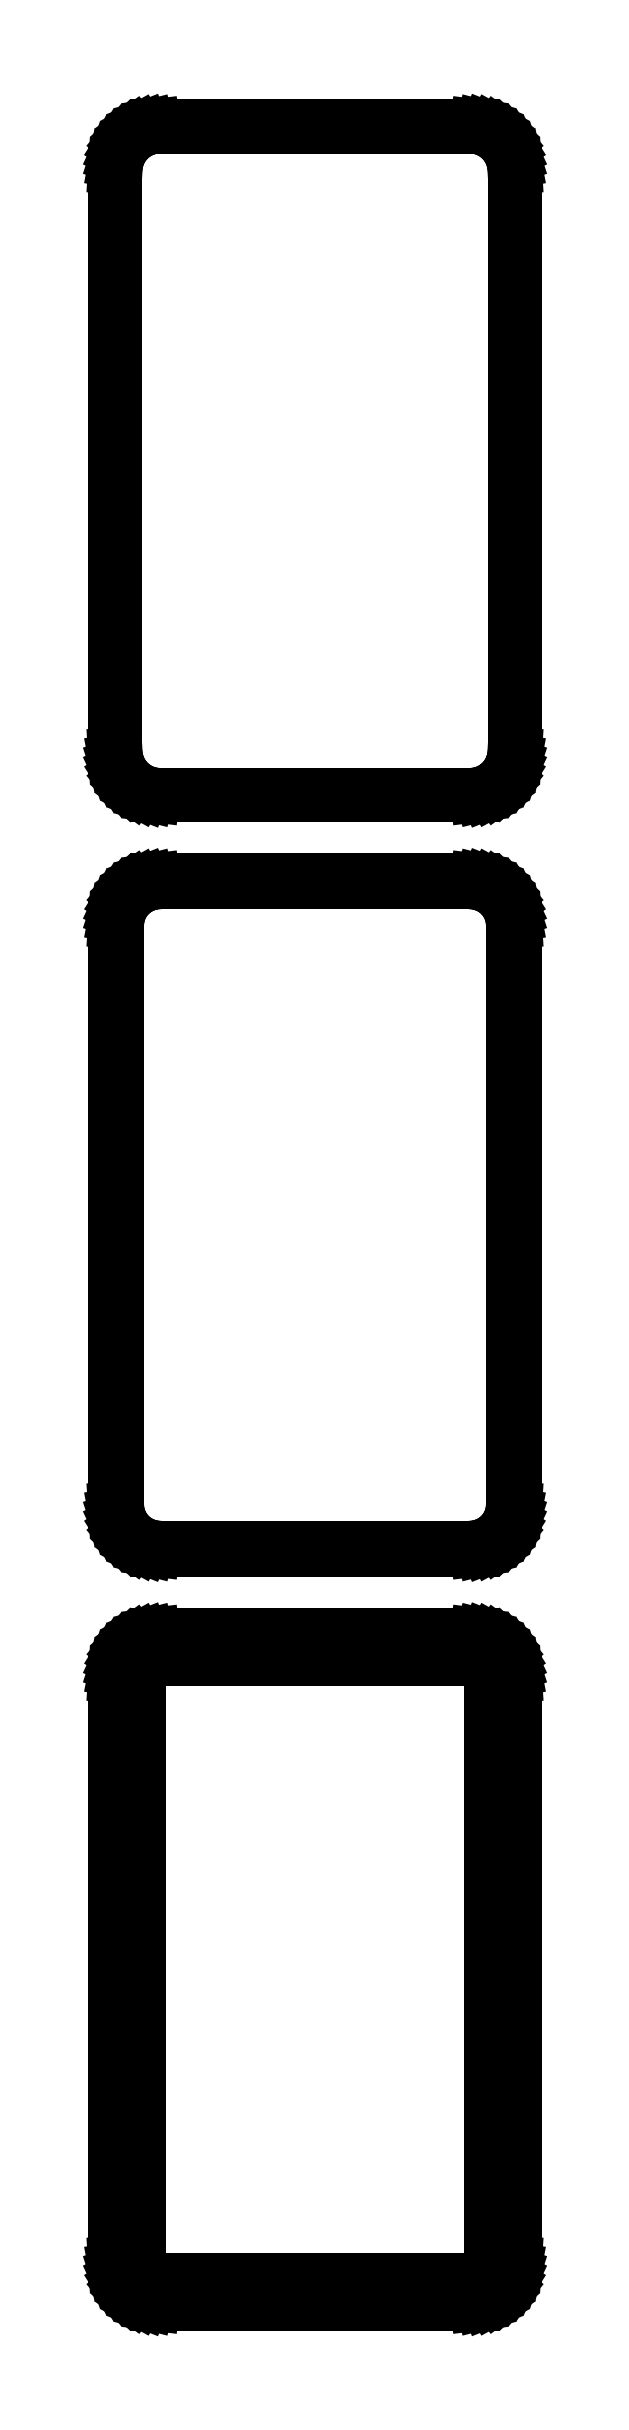
<metadata>
{"format":"dxf","ext":"dxf","renderer":"ezdxf+matplotlib","layout":"modelspace","background":"white","min_lineweight":24,"dpi":150}
</metadata>
<code>
0
SECTION
2
ENTITIES
0
LINE
8
0
10
18.44
20
382.6
11
19.05
21
382.7
0
LINE
8
0
10
19.05
20
382.7
11
19.63
21
383
0
LINE
8
0
10
19.63
20
383
11
20.18
21
383.3
0
LINE
8
0
10
20.18
20
383.3
11
20.69
21
383.6
0
LINE
8
0
10
20.69
20
383.6
11
21.14
21
384.1
0
LINE
8
0
10
21.14
20
384.1
11
21.55
21
384.6
0
LINE
8
0
10
21.55
20
384.6
11
21.88
21
385.1
0
LINE
8
0
10
21.88
20
385.1
11
22.15
21
385.7
0
LINE
8
0
10
22.15
20
385.7
11
22.34
21
386.3
0
LINE
8
0
10
22.34
20
386.3
11
22.46
21
386.9
0
LINE
8
0
10
22.46
20
386.9
11
22.5
21
387.5
0
LINE
8
0
10
22.5
20
387.5
11
22.5
21
452.5
0
LINE
8
0
10
22.5
20
452.5
11
22.46
21
453.1
0
LINE
8
0
10
22.46
20
453.1
11
22.34
21
453.7
0
LINE
8
0
10
22.34
20
453.7
11
22.15
21
454.3
0
LINE
8
0
10
22.15
20
454.3
11
21.88
21
454.9
0
LINE
8
0
10
21.88
20
454.9
11
21.55
21
455.4
0
LINE
8
0
10
21.55
20
455.4
11
21.14
21
455.9
0
LINE
8
0
10
21.14
20
455.9
11
20.69
21
456.4
0
LINE
8
0
10
20.69
20
456.4
11
20.18
21
456.7
0
LINE
8
0
10
20.18
20
456.7
11
19.63
21
457
0
LINE
8
0
10
19.63
20
457
11
19.05
21
457.3
0
LINE
8
0
10
19.05
20
457.3
11
18.44
21
457.4
0
LINE
8
0
10
18.44
20
457.4
11
17.81
21
457.5
0
LINE
8
0
10
17.81
20
457.5
11
-17.81
21
457.5
0
LINE
8
0
10
-17.81
20
457.5
11
-18.44
21
457.4
0
LINE
8
0
10
-18.44
20
457.4
11
-19.05
21
457.3
0
LINE
8
0
10
-19.05
20
457.3
11
-19.63
21
457
0
LINE
8
0
10
-19.63
20
457
11
-20.18
21
456.7
0
LINE
8
0
10
-20.18
20
456.7
11
-20.69
21
456.4
0
LINE
8
0
10
-20.69
20
456.4
11
-21.14
21
455.9
0
LINE
8
0
10
-21.14
20
455.9
11
-21.55
21
455.4
0
LINE
8
0
10
-21.55
20
455.4
11
-21.88
21
454.9
0
LINE
8
0
10
-21.88
20
454.9
11
-22.15
21
454.3
0
LINE
8
0
10
-22.15
20
454.3
11
-22.34
21
453.7
0
LINE
8
0
10
-22.34
20
453.7
11
-22.46
21
453.1
0
LINE
8
0
10
-22.46
20
453.1
11
-22.5
21
452.5
0
LINE
8
0
10
-22.5
20
452.5
11
-22.5
21
387.5
0
LINE
8
0
10
-22.5
20
387.5
11
-22.46
21
386.9
0
LINE
8
0
10
-22.46
20
386.9
11
-22.34
21
386.3
0
LINE
8
0
10
-22.34
20
386.3
11
-22.15
21
385.7
0
LINE
8
0
10
-22.15
20
385.7
11
-21.88
21
385.1
0
LINE
8
0
10
-21.88
20
385.1
11
-21.55
21
384.6
0
LINE
8
0
10
-21.55
20
384.6
11
-21.14
21
384.1
0
LINE
8
0
10
-21.14
20
384.1
11
-20.69
21
383.6
0
LINE
8
0
10
-20.69
20
383.6
11
-20.18
21
383.3
0
LINE
8
0
10
-20.18
20
383.3
11
-19.63
21
383
0
LINE
8
0
10
-19.63
20
383
11
-19.05
21
382.7
0
LINE
8
0
10
-19.05
20
382.7
11
-18.44
21
382.6
0
LINE
8
0
10
-18.44
20
382.6
11
-17.81
21
382.5
0
LINE
8
0
10
-17.81
20
382.5
11
17.81
21
382.5
0
LINE
8
0
10
17.81
20
382.5
11
18.44
21
382.6
0
LINE
8
0
10
-17.55
20
383
11
-18.14
21
383.1
0
LINE
8
0
10
-18.14
20
383.1
11
-18.72
21
383.2
0
LINE
8
0
10
-18.72
20
383.2
11
-19.27
21
383.5
0
LINE
8
0
10
-19.27
20
383.5
11
-19.8
21
383.7
0
LINE
8
0
10
-19.8
20
383.7
11
-20.28
21
384.1
0
LINE
8
0
10
-20.28
20
384.1
11
-20.71
21
384.5
0
LINE
8
0
10
-20.71
20
384.5
11
-21.09
21
385
0
LINE
8
0
10
-21.09
20
385
11
-21.41
21
385.5
0
LINE
8
0
10
-21.41
20
385.5
11
-21.67
21
386
0
LINE
8
0
10
-21.67
20
386
11
-21.85
21
386.6
0
LINE
8
0
10
-21.85
20
386.6
11
-21.96
21
387.2
0
LINE
8
0
10
-21.96
20
387.2
11
-22
21
387.8
0
LINE
8
0
10
-22
20
387.8
11
-22
21
452.2
0
LINE
8
0
10
-22
20
452.2
11
-21.96
21
452.8
0
LINE
8
0
10
-21.96
20
452.8
11
-21.85
21
453.4
0
LINE
8
0
10
-21.85
20
453.4
11
-21.67
21
454
0
LINE
8
0
10
-21.67
20
454
11
-21.41
21
454.5
0
LINE
8
0
10
-21.41
20
454.5
11
-21.09
21
455
0
LINE
8
0
10
-21.09
20
455
11
-20.71
21
455.5
0
LINE
8
0
10
-20.71
20
455.5
11
-20.28
21
455.9
0
LINE
8
0
10
-20.28
20
455.9
11
-19.8
21
456.3
0
LINE
8
0
10
-19.8
20
456.3
11
-19.27
21
456.5
0
LINE
8
0
10
-19.27
20
456.5
11
-18.72
21
456.8
0
LINE
8
0
10
-18.72
20
456.8
11
-18.14
21
456.9
0
LINE
8
0
10
-18.14
20
456.9
11
-17.55
21
457
0
LINE
8
0
10
-17.55
20
457
11
17.55
21
457
0
LINE
8
0
10
17.55
20
457
11
18.14
21
456.9
0
LINE
8
0
10
18.14
20
456.9
11
18.72
21
456.8
0
LINE
8
0
10
18.72
20
456.8
11
19.27
21
456.5
0
LINE
8
0
10
19.27
20
456.5
11
19.8
21
456.3
0
LINE
8
0
10
19.8
20
456.3
11
20.28
21
455.9
0
LINE
8
0
10
20.28
20
455.9
11
20.71
21
455.5
0
LINE
8
0
10
20.71
20
455.5
11
21.09
21
455
0
LINE
8
0
10
21.09
20
455
11
21.41
21
454.5
0
LINE
8
0
10
21.41
20
454.5
11
21.67
21
454
0
LINE
8
0
10
21.67
20
454
11
21.85
21
453.4
0
LINE
8
0
10
21.85
20
453.4
11
21.96
21
452.8
0
LINE
8
0
10
21.96
20
452.8
11
22
21
452.2
0
LINE
8
0
10
22
20
452.2
11
22
21
387.8
0
LINE
8
0
10
22
20
387.8
11
21.96
21
387.2
0
LINE
8
0
10
21.96
20
387.2
11
21.85
21
386.6
0
LINE
8
0
10
21.85
20
386.6
11
21.67
21
386
0
LINE
8
0
10
21.67
20
386
11
21.41
21
385.5
0
LINE
8
0
10
21.41
20
385.5
11
21.09
21
385
0
LINE
8
0
10
21.09
20
385
11
20.71
21
384.5
0
LINE
8
0
10
20.71
20
384.5
11
20.28
21
384.1
0
LINE
8
0
10
20.28
20
384.1
11
19.8
21
383.7
0
LINE
8
0
10
19.8
20
383.7
11
19.27
21
383.5
0
LINE
8
0
10
19.27
20
383.5
11
18.72
21
383.2
0
LINE
8
0
10
18.72
20
383.2
11
18.14
21
383.1
0
LINE
8
0
10
18.14
20
383.1
11
17.55
21
383
0
LINE
8
0
10
17.55
20
383
11
-17.55
21
383
0
LINE
8
0
10
18.44
20
298.6
11
19.05
21
298.7
0
LINE
8
0
10
19.05
20
298.7
11
19.63
21
299
0
LINE
8
0
10
19.63
20
299
11
20.18
21
299.3
0
LINE
8
0
10
20.18
20
299.3
11
20.69
21
299.6
0
LINE
8
0
10
20.69
20
299.6
11
21.14
21
300.1
0
LINE
8
0
10
21.14
20
300.1
11
21.55
21
300.6
0
LINE
8
0
10
21.55
20
300.6
11
21.88
21
301.1
0
LINE
8
0
10
21.88
20
301.1
11
22.15
21
301.7
0
LINE
8
0
10
22.15
20
301.7
11
22.34
21
302.3
0
LINE
8
0
10
22.34
20
302.3
11
22.46
21
302.9
0
LINE
8
0
10
22.46
20
302.9
11
22.5
21
303.5
0
LINE
8
0
10
22.5
20
303.5
11
22.5
21
368.5
0
LINE
8
0
10
22.5
20
368.5
11
22.46
21
369.1
0
LINE
8
0
10
22.46
20
369.1
11
22.34
21
369.7
0
LINE
8
0
10
22.34
20
369.7
11
22.15
21
370.3
0
LINE
8
0
10
22.15
20
370.3
11
21.88
21
370.9
0
LINE
8
0
10
21.88
20
370.9
11
21.55
21
371.4
0
LINE
8
0
10
21.55
20
371.4
11
21.14
21
371.9
0
LINE
8
0
10
21.14
20
371.9
11
20.69
21
372.4
0
LINE
8
0
10
20.69
20
372.4
11
20.18
21
372.7
0
LINE
8
0
10
20.18
20
372.7
11
19.63
21
373
0
LINE
8
0
10
19.63
20
373
11
19.05
21
373.3
0
LINE
8
0
10
19.05
20
373.3
11
18.44
21
373.4
0
LINE
8
0
10
18.44
20
373.4
11
17.81
21
373.5
0
LINE
8
0
10
17.81
20
373.5
11
-17.81
21
373.5
0
LINE
8
0
10
-17.81
20
373.5
11
-18.44
21
373.4
0
LINE
8
0
10
-18.44
20
373.4
11
-19.05
21
373.3
0
LINE
8
0
10
-19.05
20
373.3
11
-19.63
21
373
0
LINE
8
0
10
-19.63
20
373
11
-20.18
21
372.7
0
LINE
8
0
10
-20.18
20
372.7
11
-20.69
21
372.4
0
LINE
8
0
10
-20.69
20
372.4
11
-21.14
21
371.9
0
LINE
8
0
10
-21.14
20
371.9
11
-21.55
21
371.4
0
LINE
8
0
10
-21.55
20
371.4
11
-21.88
21
370.9
0
LINE
8
0
10
-21.88
20
370.9
11
-22.15
21
370.3
0
LINE
8
0
10
-22.15
20
370.3
11
-22.34
21
369.7
0
LINE
8
0
10
-22.34
20
369.7
11
-22.46
21
369.1
0
LINE
8
0
10
-22.46
20
369.1
11
-22.5
21
368.5
0
LINE
8
0
10
-22.5
20
368.5
11
-22.5
21
303.5
0
LINE
8
0
10
-22.5
20
303.5
11
-22.46
21
302.9
0
LINE
8
0
10
-22.46
20
302.9
11
-22.34
21
302.3
0
LINE
8
0
10
-22.34
20
302.3
11
-22.15
21
301.7
0
LINE
8
0
10
-22.15
20
301.7
11
-21.88
21
301.1
0
LINE
8
0
10
-21.88
20
301.1
11
-21.55
21
300.6
0
LINE
8
0
10
-21.55
20
300.6
11
-21.14
21
300.1
0
LINE
8
0
10
-21.14
20
300.1
11
-20.69
21
299.6
0
LINE
8
0
10
-20.69
20
299.6
11
-20.18
21
299.3
0
LINE
8
0
10
-20.18
20
299.3
11
-19.63
21
299
0
LINE
8
0
10
-19.63
20
299
11
-19.05
21
298.7
0
LINE
8
0
10
-19.05
20
298.7
11
-18.44
21
298.6
0
LINE
8
0
10
-18.44
20
298.6
11
-17.81
21
298.5
0
LINE
8
0
10
-17.81
20
298.5
11
17.81
21
298.5
0
LINE
8
0
10
17.81
20
298.5
11
18.44
21
298.6
0
LINE
8
0
10
-17.54
20
299.2
11
-18.11
21
299.3
0
LINE
8
0
10
-18.11
20
299.3
11
-18.66
21
299.4
0
LINE
8
0
10
-18.66
20
299.4
11
-19.2
21
299.6
0
LINE
8
0
10
-19.2
20
299.6
11
-19.7
21
299.9
0
LINE
8
0
10
-19.7
20
299.9
11
-20.17
21
300.2
0
LINE
8
0
10
-20.17
20
300.2
11
-20.59
21
300.6
0
LINE
8
0
10
-20.59
20
300.6
11
-20.95
21
301.1
0
LINE
8
0
10
-20.95
20
301.1
11
-21.26
21
301.5
0
LINE
8
0
10
-21.26
20
301.5
11
-21.51
21
302.1
0
LINE
8
0
10
-21.51
20
302.1
11
-21.68
21
302.6
0
LINE
8
0
10
-21.68
20
302.6
11
-21.79
21
303.2
0
LINE
8
0
10
-21.79
20
303.2
11
-21.83
21
303.8
0
LINE
8
0
10
-21.83
20
303.8
11
-21.83
21
368.2
0
LINE
8
0
10
-21.83
20
368.2
11
-21.79
21
368.8
0
LINE
8
0
10
-21.79
20
368.8
11
-21.68
21
369.4
0
LINE
8
0
10
-21.68
20
369.4
11
-21.51
21
369.9
0
LINE
8
0
10
-21.51
20
369.9
11
-21.26
21
370.5
0
LINE
8
0
10
-21.26
20
370.5
11
-20.95
21
370.9
0
LINE
8
0
10
-20.95
20
370.9
11
-20.59
21
371.4
0
LINE
8
0
10
-20.59
20
371.4
11
-20.17
21
371.8
0
LINE
8
0
10
-20.17
20
371.8
11
-19.7
21
372.1
0
LINE
8
0
10
-19.7
20
372.1
11
-19.2
21
372.4
0
LINE
8
0
10
-19.2
20
372.4
11
-18.66
21
372.6
0
LINE
8
0
10
-18.66
20
372.6
11
-18.11
21
372.7
0
LINE
8
0
10
-18.11
20
372.7
11
-17.54
21
372.8
0
LINE
8
0
10
-17.54
20
372.8
11
17.54
21
372.8
0
LINE
8
0
10
17.54
20
372.8
11
18.11
21
372.7
0
LINE
8
0
10
18.11
20
372.7
11
18.66
21
372.6
0
LINE
8
0
10
18.66
20
372.6
11
19.2
21
372.4
0
LINE
8
0
10
19.2
20
372.4
11
19.7
21
372.1
0
LINE
8
0
10
19.7
20
372.1
11
20.17
21
371.8
0
LINE
8
0
10
20.17
20
371.8
11
20.59
21
371.4
0
LINE
8
0
10
20.59
20
371.4
11
20.95
21
370.9
0
LINE
8
0
10
20.95
20
370.9
11
21.26
21
370.5
0
LINE
8
0
10
21.26
20
370.5
11
21.51
21
369.9
0
LINE
8
0
10
21.51
20
369.9
11
21.68
21
369.4
0
LINE
8
0
10
21.68
20
369.4
11
21.79
21
368.8
0
LINE
8
0
10
21.79
20
368.8
11
21.83
21
368.2
0
LINE
8
0
10
21.83
20
368.2
11
21.83
21
303.8
0
LINE
8
0
10
21.83
20
303.8
11
21.79
21
303.2
0
LINE
8
0
10
21.79
20
303.2
11
21.68
21
302.6
0
LINE
8
0
10
21.68
20
302.6
11
21.51
21
302.1
0
LINE
8
0
10
21.51
20
302.1
11
21.26
21
301.5
0
LINE
8
0
10
21.26
20
301.5
11
20.95
21
301.1
0
LINE
8
0
10
20.95
20
301.1
11
20.59
21
300.6
0
LINE
8
0
10
20.59
20
300.6
11
20.17
21
300.2
0
LINE
8
0
10
20.17
20
300.2
11
19.7
21
299.9
0
LINE
8
0
10
19.7
20
299.9
11
19.2
21
299.6
0
LINE
8
0
10
19.2
20
299.6
11
18.66
21
299.4
0
LINE
8
0
10
18.66
20
299.4
11
18.11
21
299.3
0
LINE
8
0
10
18.11
20
299.3
11
17.54
21
299.2
0
LINE
8
0
10
17.54
20
299.2
11
-17.54
21
299.2
0
LINE
8
0
10
18.44
20
214.6
11
19.05
21
214.7
0
LINE
8
0
10
19.05
20
214.7
11
19.63
21
215
0
LINE
8
0
10
19.63
20
215
11
20.18
21
215.3
0
LINE
8
0
10
20.18
20
215.3
11
20.69
21
215.6
0
LINE
8
0
10
20.69
20
215.6
11
21.14
21
216.1
0
LINE
8
0
10
21.14
20
216.1
11
21.55
21
216.6
0
LINE
8
0
10
21.55
20
216.6
11
21.88
21
217.1
0
LINE
8
0
10
21.88
20
217.1
11
22.15
21
217.7
0
LINE
8
0
10
22.15
20
217.7
11
22.34
21
218.3
0
LINE
8
0
10
22.34
20
218.3
11
22.46
21
218.9
0
LINE
8
0
10
22.46
20
218.9
11
22.5
21
219.5
0
LINE
8
0
10
22.5
20
219.5
11
22.5
21
284.5
0
LINE
8
0
10
22.5
20
284.5
11
22.46
21
285.1
0
LINE
8
0
10
22.46
20
285.1
11
22.34
21
285.7
0
LINE
8
0
10
22.34
20
285.7
11
22.15
21
286.3
0
LINE
8
0
10
22.15
20
286.3
11
21.88
21
286.9
0
LINE
8
0
10
21.88
20
286.9
11
21.55
21
287.4
0
LINE
8
0
10
21.55
20
287.4
11
21.14
21
287.9
0
LINE
8
0
10
21.14
20
287.9
11
20.69
21
288.4
0
LINE
8
0
10
20.69
20
288.4
11
20.18
21
288.7
0
LINE
8
0
10
20.18
20
288.7
11
19.63
21
289
0
LINE
8
0
10
19.63
20
289
11
19.05
21
289.3
0
LINE
8
0
10
19.05
20
289.3
11
18.44
21
289.4
0
LINE
8
0
10
18.44
20
289.4
11
17.81
21
289.5
0
LINE
8
0
10
17.81
20
289.5
11
-17.81
21
289.5
0
LINE
8
0
10
-17.81
20
289.5
11
-18.44
21
289.4
0
LINE
8
0
10
-18.44
20
289.4
11
-19.05
21
289.3
0
LINE
8
0
10
-19.05
20
289.3
11
-19.63
21
289
0
LINE
8
0
10
-19.63
20
289
11
-20.18
21
288.7
0
LINE
8
0
10
-20.18
20
288.7
11
-20.69
21
288.4
0
LINE
8
0
10
-20.69
20
288.4
11
-21.14
21
287.9
0
LINE
8
0
10
-21.14
20
287.9
11
-21.55
21
287.4
0
LINE
8
0
10
-21.55
20
287.4
11
-21.88
21
286.9
0
LINE
8
0
10
-21.88
20
286.9
11
-22.15
21
286.3
0
LINE
8
0
10
-22.15
20
286.3
11
-22.34
21
285.7
0
LINE
8
0
10
-22.34
20
285.7
11
-22.46
21
285.1
0
LINE
8
0
10
-22.46
20
285.1
11
-22.5
21
284.5
0
LINE
8
0
10
-22.5
20
284.5
11
-22.5
21
219.5
0
LINE
8
0
10
-22.5
20
219.5
11
-22.46
21
218.9
0
LINE
8
0
10
-22.46
20
218.9
11
-22.34
21
218.3
0
LINE
8
0
10
-22.34
20
218.3
11
-22.15
21
217.7
0
LINE
8
0
10
-22.15
20
217.7
11
-21.88
21
217.1
0
LINE
8
0
10
-21.88
20
217.1
11
-21.55
21
216.6
0
LINE
8
0
10
-21.55
20
216.6
11
-21.14
21
216.1
0
LINE
8
0
10
-21.14
20
216.1
11
-20.69
21
215.6
0
LINE
8
0
10
-20.69
20
215.6
11
-20.18
21
215.3
0
LINE
8
0
10
-20.18
20
215.3
11
-19.63
21
215
0
LINE
8
0
10
-19.63
20
215
11
-19.05
21
214.7
0
LINE
8
0
10
-19.05
20
214.7
11
-18.44
21
214.6
0
LINE
8
0
10
-18.44
20
214.6
11
-17.81
21
214.5
0
LINE
8
0
10
-17.81
20
214.5
11
17.81
21
214.5
0
LINE
8
0
10
17.81
20
214.5
11
18.44
21
214.6
0
LINE
8
0
10
-17.38
20
217.6
11
-17.65
21
217.7
0
LINE
8
0
10
-17.65
20
217.7
11
-17.9
21
217.7
0
LINE
8
0
10
-17.9
20
217.7
11
-18.15
21
217.8
0
LINE
8
0
10
-18.15
20
217.8
11
-18.38
21
218
0
LINE
8
0
10
-18.38
20
218
11
-18.59
21
218.1
0
LINE
8
0
10
-18.59
20
218.1
11
-18.79
21
218.3
0
LINE
8
0
10
-18.79
20
218.3
11
-18.96
21
218.5
0
LINE
8
0
10
-18.96
20
218.5
11
-19.1
21
218.7
0
LINE
8
0
10
-19.1
20
218.7
11
-19.21
21
219
0
LINE
8
0
10
-19.21
20
219
11
-19.29
21
219.2
0
LINE
8
0
10
-19.29
20
219.2
11
-19.34
21
219.5
0
LINE
8
0
10
-19.34
20
219.5
11
-19.36
21
219.8
0
LINE
8
0
10
-19.36
20
219.8
11
-19.36
21
284.2
0
LINE
8
0
10
-19.36
20
284.2
11
-19.34
21
284.5
0
LINE
8
0
10
-19.34
20
284.5
11
-19.29
21
284.8
0
LINE
8
0
10
-19.29
20
284.8
11
-19.21
21
285
0
LINE
8
0
10
-19.21
20
285
11
-19.1
21
285.3
0
LINE
8
0
10
-19.1
20
285.3
11
-18.96
21
285.5
0
LINE
8
0
10
-18.96
20
285.5
11
-18.79
21
285.7
0
LINE
8
0
10
-18.79
20
285.7
11
-18.59
21
285.9
0
LINE
8
0
10
-18.59
20
285.9
11
-18.38
21
286
0
LINE
8
0
10
-18.38
20
286
11
-18.15
21
286.2
0
LINE
8
0
10
-18.15
20
286.2
11
-17.9
21
286.3
0
LINE
8
0
10
-17.9
20
286.3
11
-17.65
21
286.3
0
LINE
8
0
10
-17.65
20
286.3
11
-17.38
21
286.4
0
LINE
8
0
10
-17.38
20
286.4
11
17.38
21
286.4
0
LINE
8
0
10
17.38
20
286.4
11
17.65
21
286.3
0
LINE
8
0
10
17.65
20
286.3
11
17.9
21
286.3
0
LINE
8
0
10
17.9
20
286.3
11
18.15
21
286.2
0
LINE
8
0
10
18.15
20
286.2
11
18.38
21
286
0
LINE
8
0
10
18.38
20
286
11
18.59
21
285.9
0
LINE
8
0
10
18.59
20
285.9
11
18.79
21
285.7
0
LINE
8
0
10
18.79
20
285.7
11
18.96
21
285.5
0
LINE
8
0
10
18.96
20
285.5
11
19.1
21
285.3
0
LINE
8
0
10
19.1
20
285.3
11
19.21
21
285
0
LINE
8
0
10
19.21
20
285
11
19.29
21
284.8
0
LINE
8
0
10
19.29
20
284.8
11
19.34
21
284.5
0
LINE
8
0
10
19.34
20
284.5
11
19.36
21
284.2
0
LINE
8
0
10
19.36
20
284.2
11
19.36
21
219.8
0
LINE
8
0
10
19.36
20
219.8
11
19.34
21
219.5
0
LINE
8
0
10
19.34
20
219.5
11
19.29
21
219.2
0
LINE
8
0
10
19.29
20
219.2
11
19.21
21
219
0
LINE
8
0
10
19.21
20
219
11
19.1
21
218.7
0
LINE
8
0
10
19.1
20
218.7
11
18.96
21
218.5
0
LINE
8
0
10
18.96
20
218.5
11
18.79
21
218.3
0
LINE
8
0
10
18.79
20
218.3
11
18.59
21
218.1
0
LINE
8
0
10
18.59
20
218.1
11
18.38
21
218
0
LINE
8
0
10
18.38
20
218
11
18.15
21
217.8
0
LINE
8
0
10
18.15
20
217.8
11
17.9
21
217.7
0
LINE
8
0
10
17.9
20
217.7
11
17.65
21
217.7
0
LINE
8
0
10
17.65
20
217.7
11
17.38
21
217.6
0
LINE
8
0
10
17.38
20
217.6
11
-17.38
21
217.6
0
ENDSEC
0
EOF

</code>
